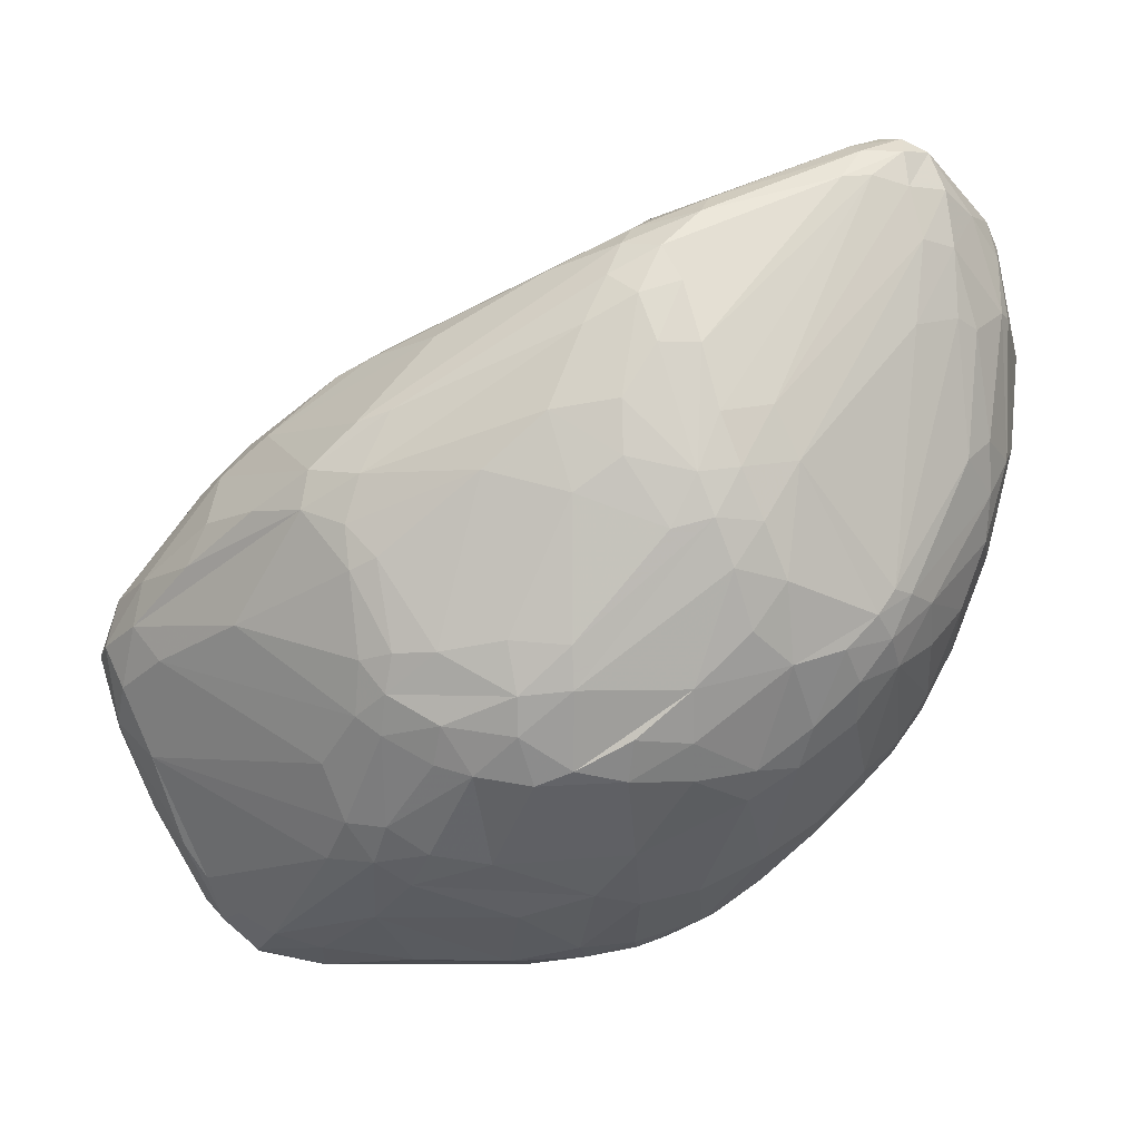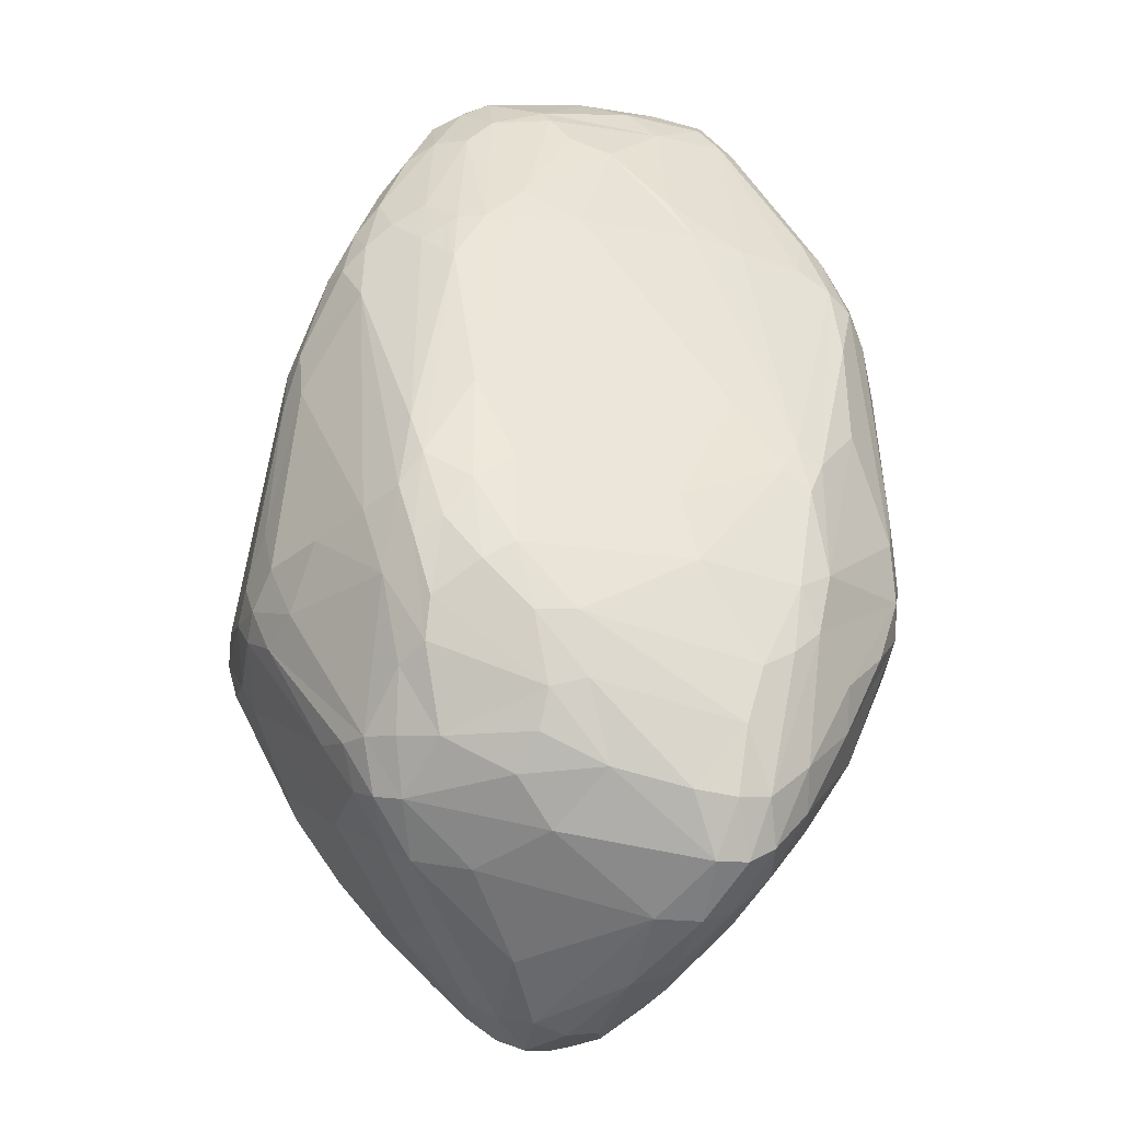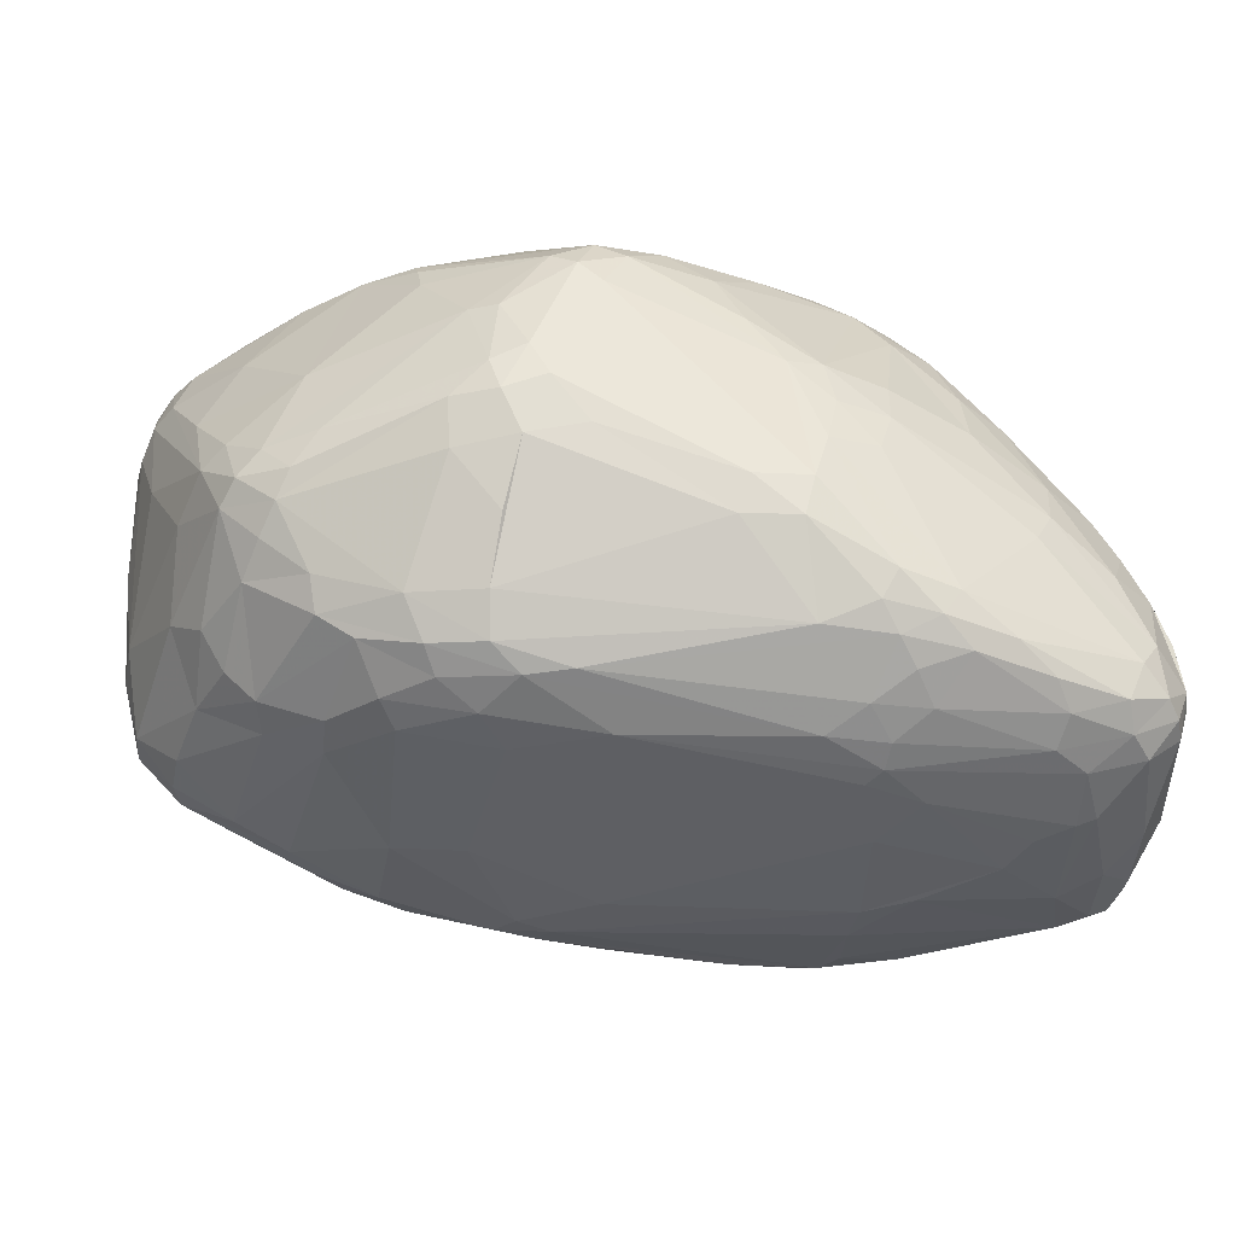
<metadata>
{"format":"obj","ext":"obj","renderer":"f3d","projection":"perspective","resolution":1024,"background":"white","views":[{"elev":-16.1,"azim":-169.5,"up":"+Y"},{"elev":24.7,"azim":81.8,"up":"+Y"},{"elev":41.1,"azim":157.6,"up":"+Z"}]}
</metadata>
<code>
v 92.91 114.7 137.7
v 93.66 115.6 125.7
v 94.14 101 136.6
v 94.56 119.2 145.8
v 94.61 123.7 124
v 94.69 126.6 127.4
v 94.79 98.07 132.3
v 94.85 126.4 143.1
v 94.41 115.7 123.3
v 95.17 100.4 142.1
v 96.05 120.9 148
v 96.07 126.9 145.8
v 95.86 129.7 125.4
v 96.19 109.4 148.9
v 96.77 98.4 124.7
v 97.4 133.6 140.7
v 97.6 127.6 118.3
v 97.66 111.6 118.2
v 97.74 98.52 148.8
v 98.04 86.8 131.8
v 98.17 87.4 140.7
v 96.69 114 150.1
v 97.98 133.8 144.4
v 99.52 94.81 120.9
v 98.04 108 152.4
v 99.96 121.2 113.3
v 97.07 92.13 128.3
v 100.8 129 112.5
v 101 137.1 126.4
v 101.5 138.8 142
v 101.7 78.06 133.4
v 102 120.9 154.5
v 102.2 138.7 145.6
v 102.7 134.2 111.9
v 103.3 137.6 148.7
v 103.4 75.67 144.3
v 103.7 121.1 109.3
v 99.92 112.1 114.9
v 104.1 94.84 159.2
v 104.1 83.98 156.1
v 104.5 107.1 159.1
v 105 137.8 117.5
v 105 76.16 122.3
v 105.3 128 108
v 101.4 130.7 150.9
v 105.4 140 128.5
v 105.6 72.2 128.6
v 109.4 71.32 157.7
v 105.8 133.1 108.3
v 106.1 135.9 110.4
v 106.9 68.6 140.8
v 107.4 141.1 142.8
v 107.3 76.08 117.2
v 108 67.78 146.3
v 108 114 160.7
v 108.8 82.4 163.1
v 109.2 76.05 114.4
v 109.2 136.4 111.3
v 109.5 68.12 122.8
v 109.6 138.4 151.4
v 109.7 140.3 147.2
v 109.8 128.7 105.2
v 109.8 92.26 164.4
v 110 70.43 117.6
v 105.4 134.2 152.3
v 110.4 139.7 122.5
v 110.9 74.26 162.7
v 111.1 62.57 141.8
v 105.1 109.6 109.8
v 111.2 132.8 106.4
v 111.4 72.58 113.6
v 112.2 62.19 146.9
v 112.2 118 161.9
v 112.8 134.5 108.6
v 113 101.3 166.1
v 113.8 141.3 135.4
v 114.2 64.98 117.7
v 114.9 82.33 167.9
v 115.4 57.69 137.8
v 110.2 66.79 152.3
v 115.3 61.19 123.5
v 115.4 68.04 112.6
v 115.6 63.78 158.4
v 116.5 140.9 134.8
v 125.3 102.6 173.2
v 116.8 75.48 168.2
v 115.7 137.7 118.6
v 117.8 138.4 152
v 116.1 57 142.7
v 118.9 136.2 156.2
v 120.2 59.37 117.3
v 119.5 89.16 100.4
v 121.7 65.33 108.6
v 113.5 127.9 103.3
v 120.1 70.27 168.3
v 122.6 55.11 121.4
v 124.4 53.97 157.4
v 121.6 74.55 102.9
v 115.2 67.92 162.9
v 121.8 51.63 139.7
v 122.2 95.78 97.77
v 122.4 132.4 160.5
v 122.7 96.66 172.6
v 122.9 51.08 144.9
v 123.9 81.14 98.92
v 124.1 137.7 127.2
v 115.8 140.7 143.2
v 129.1 51.89 159.9
v 126.1 68.57 103.7
v 126.2 87.34 96.07
v 127.4 53.95 116.8
v 126.9 61.3 166.8
v 129.2 107.6 173.5
v 128.6 132.8 161
v 133.3 132.7 120.3
v 121.3 139.4 132.5
v 127.5 126.8 165.4
v 135.4 116.1 93.52
v 119.8 139.3 147.4
v 128.5 94.1 94.38
v 129.1 46.42 137.6
v 129.2 72.61 175
v 135 135.9 141.2
v 130.8 94.44 177.2
v 130.2 124.7 99.79
v 130.6 102.9 93.58
v 130.8 45.4 148.5
v 130.9 121.8 96.78
v 131.2 129.3 164.9
v 131.4 86.48 94.35
v 132 100.9 176.6
v 142 70.65 181.3
v 132.8 111.1 93.31
v 139.5 127.1 110.7
v 127.7 75.44 99.1
v 129.5 81.13 96.18
v 134.1 134.3 155
v 134.3 56.05 109.1
v 134.9 52.15 113.4
v 129 50.93 120.6
v 135.6 132 159.9
v 135.8 102.8 92.05
v 135.9 106.6 176.2
v 137.4 42.24 135.9
v 140.2 88.51 92.67
v 137.7 41.21 150.5
v 134.6 124 169
v 137.6 86.45 180.6
v 138 77.36 180.6
v 138 126.4 167.1
v 138.2 109.4 92.04
v 138.2 123.5 102.1
v 138.6 45.32 159.4
v 135.8 94.36 179.1
v 139.3 134 151
v 139.8 120.4 97.66
v 139.3 129.7 117.6
v 135 79.75 95.46
v 140.2 95.65 91.67
v 143.3 116.2 173.7
v 147.5 66.45 98.11
v 133.6 61.86 104.7
v 138.9 40.29 148.5
v 141.3 56.04 105.9
v 142.2 112.5 92.94
v 144.9 40.18 133
v 142.6 51.66 109.8
v 146.6 84.32 93.16
v 140.1 111.9 175.5
v 143.7 44.67 121.9
v 144.1 38.59 151.4
v 144.2 56.24 172.3
v 140.2 134.3 147.2
v 147.6 36.94 145.1
v 145.7 64.26 179.1
v 136.9 129.5 163.7
v 146.9 131.1 152.3
v 149.4 94.66 91.63
v 147.4 109.8 176.6
v 147.7 40.25 157.6
v 147.7 61.29 100.4
v 147.9 36.73 148.4
v 148.9 52.54 106.6
v 148.4 74.18 185
v 142.3 133.6 144.8
v 140.1 132.9 133.7
v 149.6 42.48 161.3
v 150.1 40.57 128.1
v 150.9 115.6 98.14
v 155.5 67.29 97.44
v 141.4 131.7 156.2
v 145.1 105.7 91.99
v 140.7 117.3 94.78
v 153.5 78.65 185.6
v 145.7 125.6 165.2
v 154.3 35.28 146.2
v 154.5 35.84 141.6
v 169.6 121.3 152.2
v 154 51.02 107.3
v 155.1 56.23 102.5
v 151.1 69.94 184.8
v 156 57.45 177.3
v 165.3 91 183.3
v 157.2 44.46 165.3
v 157.9 87.8 92.7
v 150.7 113.4 174.1
v 153.6 39.72 159.1
v 166 85.99 184.6
v 161.7 43.41 118.5
v 169.3 116 117.8
v 164.4 66.35 97.96
v 160.8 38.43 130.7
v 154.7 60.72 99.73
v 155.2 74.47 186.1
v 162.8 98.09 180.3
v 169.8 54.95 176.8
v 170.2 97.28 95.45
v 157.5 70.91 185.4
v 164.7 34.65 144.4
v 174.4 111.3 110
v 172.9 117.7 161
v 165.8 108.7 100.3
v 166.5 77.05 184.5
v 161.5 52.29 106
v 170.5 57.71 178.1
v 167.2 38.26 157.8
v 171.7 62.19 179.2
v 175.8 108.9 106.8
v 175.8 82.66 95.64
v 169 50.34 172.8
v 164.7 57.88 101.8
v 169.3 44.47 116
v 169.5 44.95 167.2
v 175 96.34 96.71
v 170.2 66.56 98.51
v 171 96.41 179.9
v 171.5 90.61 182.6
v 171.6 62.02 100.8
v 166.4 53.78 105.4
v 171.7 78.14 95.63
v 172.8 57.5 104.2
v 173 41.61 121.5
v 160.3 36.3 153.3
v 178.8 115.4 160
v 173.9 88.97 94.93
v 174.3 47.64 113
v 175.4 76.92 96.58
v 171.2 85.97 183.5
v 169.9 74.76 183.1
v 175.9 102.5 174.1
v 174.8 66.24 99.94
v 163.2 34.84 148.9
v 177.6 35.01 142.8
v 181 114.9 148.3
v 178.8 110.2 112.7
v 179.2 93.57 177.9
v 179.9 38.91 129.7
v 179.9 108.2 167.9
v 180 48.69 114.4
v 175.7 50.19 172.8
v 181.1 107.7 109.5
v 181.2 90.63 97.17
v 190.3 99.7 108.8
v 181.5 112.1 163.4
v 177 44.08 117.9
v 182.6 45.26 167.2
v 182.1 55.59 110.1
v 176.2 60.03 103.8
v 183.8 113.8 154.2
v 193 73.16 105.8
v 188.9 103.3 166.4
v 184.7 109.9 127.7
v 177.2 87.79 180.9
v 193 52.17 165.9
v 187.8 110.3 158.4
v 188.3 108.2 162.3
v 183.9 45.21 120.1
v 182.1 85.41 97.27
v 189.7 86.88 101.3
v 189.9 36.53 139.9
v 189.9 41.54 161.3
v 193.3 104.5 126.5
v 189 67.61 173.6
v 191.1 80.43 175
v 191.2 35.17 146.6
v 191.3 36.04 151.7
v 192.5 108.3 149.8
v 192.4 38.35 156.5
v 197.4 41.17 157.6
v 193.9 106.8 154.2
v 196 38.25 137.7
v 201 41.19 137.3
v 195.9 83.14 172.5
v 205.9 71.19 114.6
v 201.5 58.97 163.3
v 194.1 100.3 113.6
v 195.1 102.8 160.9
v 197.7 94.58 165.3
v 197.8 87.54 107.5
v 197.8 77.11 171.5
v 201.9 46.78 157.9
v 198.7 85.42 170
v 199.9 101.9 143.1
v 199.5 102.2 148.6
v 199.8 38.92 154
v 210 60.6 124.8
v 200.3 37.17 144.5
v 205 45.77 135.1
v 210.1 76.36 115.5
v 200.6 82.04 108.3
v 200.6 70.29 168.1
v 198.4 98.21 162
v 201.1 37.39 147.4
v 201.2 94.66 115.7
v 201.6 86.91 166.1
v 201.7 78.47 169.3
v 197.5 95.22 111.7
v 202.6 38.91 150.5
v 203.8 94.42 120.3
v 204.1 70.2 165
v 204.2 40.92 140.7
v 204.4 45.38 154.1
v 213.1 69.29 120.6
v 204.5 87.99 160.9
v 205.7 95.4 142.6
v 207.7 50.05 132.8
v 207.1 43.93 141.4
v 207.2 43.98 145.6
v 204.3 79.34 165.8
v 206 94.64 147.6
v 207.9 70.52 157.6
v 208 56.4 152.5
v 208.4 89.86 149.1
v 209 82.44 115.2
v 209.5 89.43 123.4
v 209.5 84.63 152.1
v 206.8 45.97 149.8
v 211.7 86.07 140.9
v 211.9 77.73 148
v 212.3 54.57 138
v 212.4 55.56 133.3
v 214.5 81.76 121.2
v 214.6 83.79 131
v 215.3 82.62 125.5
v 215.4 65.92 126
v 215.6 66.18 135.8
v 215.9 75.16 120.8
v 216.7 65.96 129.8
v 217.8 75.24 128.6
v 217.8 74.76 124.5
g foo
f 73 45 55
f 41 55 32
f 32 55 45
f 154 131 124
f 113 85 131
f 103 124 85
f 85 124 131
f 89 127 97
f 146 97 127
f 310 309 278
f 309 310 334
f 140 144 121
f 144 140 166
f 41 75 55
f 103 85 75
f 73 55 85
f 75 85 55
f 23 30 16
f 39 25 40
f 25 39 41
f 256 273 302
f 284 293 273
f 273 293 302
f 73 85 113
f 45 23 11
f 12 11 23
f 105 98 92
f 135 105 136
f 98 135 109
f 98 105 135
f 222 193 189
f 189 156 228
f 222 189 228
f 106 115 87
f 173 185 123
f 130 136 110
f 110 101 120
f 120 130 110
f 126 142 130
f 142 133 151
f 142 126 133
f 54 51 68
f 199 183 200
f 277 259 306
f 146 153 97
f 153 108 97
f 204 207 226
f 187 204 153
f 204 187 207
f 340 328 327
f 346 337 340
f 340 337 328
f 144 166 174
f 96 111 140
f 91 96 81
f 111 96 91
f 301 320 295
f 311 295 320
f 301 305 322
f 286 318 305
f 337 322 318
f 305 318 322
f 288 289 281
f 305 288 286
f 289 305 301
f 305 289 288
f 313 327 328
f 318 328 337
f 313 318 286
f 318 313 328
f 163 174 182
f 262 278 245
f 279 278 262
f 341 345 348
f 340 348 346
f 340 327 341
f 341 348 340
f 326 345 341
f 341 327 326
f 262 245 217
f 234 262 217
f 167 170 139
f 139 111 138
f 138 164 167
f 167 139 138
f 77 64 82
f 59 77 81
f 64 59 43
f 64 77 59
f 167 199 170
f 183 167 164
f 167 183 199
f 93 111 91
f 91 82 93
f 62 94 126
f 71 57 92
f 93 98 109
f 71 93 82
f 98 71 92
f 71 98 93
f 8 1 4
f 6 8 16
f 6 2 1
f 8 6 1
f 110 136 105
f 92 101 110
f 110 105 92
f 130 158 136
f 158 130 145
f 168 158 145
f 74 134 152
f 134 74 115
f 178 168 145
f 145 130 159
f 159 178 145
f 213 161 190
f 181 213 200
f 213 181 161
f 136 181 135
f 136 161 181
f 136 158 161
f 213 231 200
f 138 162 164
f 93 138 111
f 162 93 109
f 93 162 138
f 162 109 135
f 135 181 162
f 95 99 112
f 111 139 140
f 149 148 124
f 154 124 148
f 170 166 140
f 139 170 140
f 20 31 21
f 27 53 43
f 24 27 15
f 53 27 24
f 91 81 77
f 77 82 91
f 24 15 18
f 64 71 82
f 53 64 43
f 71 53 57
f 71 64 53
f 53 24 57
f 27 43 20
f 47 51 31
f 31 20 43
f 31 43 47
f 104 127 89
f 127 104 121
f 59 51 47
f 47 43 59
f 79 59 81
f 59 68 51
f 79 68 59
f 100 89 79
f 121 104 100
f 100 104 89
f 96 79 81
f 100 96 121
f 96 100 79
f 140 121 96
f 38 24 18
f 163 144 174
f 121 144 163
f 83 108 99
f 153 112 108
f 99 108 112
f 83 97 108
f 249 227 283
f 260 283 227
f 226 233 204
f 230 204 233
f 163 127 121
f 146 127 163
f 83 48 80
f 54 80 48
f 89 68 79
f 68 72 54
f 89 72 68
f 97 80 89
f 80 97 83
f 80 72 89
f 72 80 54
f 143 154 169
f 131 143 113
f 131 154 143
f 149 86 122
f 95 122 86
f 95 86 67
f 78 56 86
f 40 67 56
f 86 56 67
f 99 48 83
f 67 99 95
f 48 67 40
f 67 48 99
f 237 273 256
f 248 237 208
f 273 237 248
f 78 124 103
f 124 86 149
f 124 78 86
f 147 117 143
f 117 113 143
f 75 78 103
f 63 75 41
f 75 63 78
f 48 36 54
f 21 48 40
f 48 21 36
f 11 4 22
f 25 22 14
f 4 14 22
f 31 36 21
f 36 51 54
f 51 36 31
f 113 117 73
f 22 25 41
f 11 32 45
f 32 22 41
f 32 11 22
f 147 150 129
f 150 160 195
f 147 160 150
f 160 206 195
f 256 271 250
f 258 250 271
f 160 179 206
f 169 160 147
f 169 179 160
f 117 147 129
f 185 173 198
f 155 177 173
f 173 177 198
f 147 143 169
f 40 56 39
f 78 63 56
f 41 39 63
f 56 63 39
f 65 45 73
f 119 137 155
f 129 102 117
f 114 102 129
f 102 114 90
f 23 16 8
f 12 4 11
f 8 12 23
f 12 8 4
f 73 117 65
f 102 65 117
f 33 30 23
f 52 33 61
f 30 33 52
f 129 150 176
f 195 176 150
f 176 114 129
f 114 176 141
f 114 141 137
f 176 191 141
f 155 137 191
f 141 191 137
f 155 173 119
f 282 287 303
f 254 282 272
f 254 287 282
f 177 191 221
f 176 221 191
f 62 44 49
f 49 70 94
f 49 94 62
f 107 123 84
f 173 107 119
f 173 123 107
f 4 19 14
f 40 25 19
f 14 19 25
f 40 19 21
f 4 10 19
f 10 21 19
f 119 107 61
f 61 35 60
f 45 65 35
f 102 60 65
f 60 35 65
f 33 35 61
f 35 23 45
f 23 35 33
f 61 107 52
f 84 76 107
f 107 76 52
f 61 60 88
f 102 90 60
f 114 88 90
f 88 60 90
f 88 119 61
f 137 88 114
f 137 119 88
f 9 26 18
f 26 9 17
f 28 34 44
f 34 28 17
f 49 44 34
f 34 42 50
f 50 70 49
f 34 50 49
f 84 87 76
f 13 17 5
f 5 2 6
f 6 13 5
f 5 17 9
f 5 9 2
f 13 6 16
f 50 74 70
f 58 50 42
f 74 50 58
f 34 17 13
f 13 16 29
f 29 42 34
f 29 34 13
f 46 42 29
f 29 16 30
f 30 52 46
f 46 29 30
f 38 26 69
f 26 38 18
f 66 58 42
f 58 87 74
f 66 87 58
f 46 66 42
f 76 46 52
f 66 76 87
f 46 76 66
f 38 57 24
f 57 69 92
f 38 69 57
f 37 44 101
f 92 69 37
f 37 101 92
f 18 15 9
f 26 17 28
f 28 44 37
f 37 69 26
f 26 28 37
f 21 10 3
f 4 1 10
f 3 1 2
f 3 10 1
f 21 3 20
f 7 3 2
f 20 3 7
f 7 15 27
f 27 20 7
f 9 15 7
f 2 9 7
f 94 70 128
f 156 193 128
f 156 189 193
f 126 130 120
f 156 128 125
f 156 125 152
f 142 159 130
f 159 151 178
f 159 142 151
f 101 44 62
f 62 126 120
f 101 62 120
f 123 106 116
f 116 84 123
f 118 133 126
f 118 151 133
f 74 152 125
f 125 128 70
f 125 70 74
f 118 94 128
f 94 118 126
f 118 165 151
f 193 118 128
f 193 165 118
f 165 217 192
f 217 165 193
f 134 156 152
f 155 191 177
f 87 115 74
f 116 87 84
f 116 106 87
f 115 106 157
f 134 115 157
f 210 185 198
f 254 210 198
f 263 262 234
f 234 193 222
f 222 228 263
f 263 234 222
f 217 193 234
f 231 224 200
f 224 231 239
f 168 178 205
f 151 192 178
f 192 151 165
f 205 178 245
f 229 205 245
f 245 178 192
f 245 192 217
f 168 161 158
f 161 168 190
f 168 205 211
f 168 211 190
f 195 221 176
f 264 195 258
f 195 264 221
f 343 344 335
f 335 303 325
f 343 325 338
f 325 343 335
f 228 156 220
f 199 200 224
f 317 262 263
f 282 255 272
f 134 220 156
f 220 134 157
f 255 261 220
f 261 228 220
f 220 157 210
f 210 255 220
f 272 210 254
f 210 272 255
f 263 228 261
f 261 255 296
f 296 317 263
f 261 296 263
f 314 296 319
f 296 314 317
f 296 255 282
f 282 303 319
f 319 296 282
f 275 276 297
f 271 312 276
f 297 276 312
f 303 287 304
f 177 221 244
f 269 244 275
f 269 254 198
f 244 198 177
f 198 244 269
f 269 287 254
f 275 290 269
f 304 287 290
f 290 287 269
f 297 312 330
f 186 185 210
f 210 157 186
f 123 186 106
f 185 186 123
f 186 157 106
f 302 271 256
f 302 298 271
f 258 195 206
f 276 264 271
f 244 276 275
f 264 244 221
f 264 276 244
f 264 258 271
f 206 179 215
f 297 290 275
f 304 297 330
f 290 297 304
f 316 329 302
f 320 316 311
f 329 320 331
f 329 316 320
f 243 226 207
f 236 237 256
f 203 236 215
f 237 203 208
f 237 236 203
f 214 194 184
f 206 236 258
f 236 206 215
f 256 250 236
f 258 236 250
f 172 112 153
f 112 172 175
f 289 301 274
f 312 324 330
f 304 330 325
f 338 325 330
f 325 303 304
f 315 298 302
f 298 315 324
f 298 312 271
f 312 298 324
f 330 333 338
f 338 333 336
f 330 324 333
f 324 336 333
f 324 329 336
f 331 339 329
f 338 336 339
f 336 329 339
f 270 247 278
f 251 270 268
f 247 270 251
f 339 349 338
f 346 339 331
f 346 349 339
f 302 329 315
f 324 315 329
f 289 266 281
f 266 274 260
f 266 289 274
f 180 153 146
f 187 180 207
f 153 180 187
f 214 208 194
f 194 208 203
f 132 122 95
f 122 132 149
f 169 154 194
f 194 154 184
f 149 184 148
f 184 154 148
f 208 214 223
f 179 203 215
f 203 169 194
f 179 169 203
f 153 204 172
f 230 202 204
f 175 172 202
f 202 172 204
f 184 201 214
f 132 184 149
f 201 132 175
f 184 132 201
f 112 132 95
f 132 112 175
f 208 223 248
f 223 218 249
f 218 227 249
f 284 273 248
f 214 201 218
f 218 225 227
f 302 293 316
f 284 300 293
f 311 316 300
f 300 316 293
f 214 218 223
f 300 283 311
f 227 225 260
f 248 223 249
f 249 284 248
f 284 249 300
f 283 300 249
f 274 295 283
f 311 283 295
f 274 283 260
f 260 216 230
f 260 225 216
f 226 288 281
f 274 301 295
f 171 163 182
f 171 146 163
f 230 266 260
f 216 225 218
f 202 201 175
f 216 202 230
f 201 216 218
f 202 216 201
f 230 233 266
f 226 281 233
f 266 233 281
f 243 180 182
f 146 171 180
f 182 180 171
f 288 243 286
f 288 226 243
f 207 180 243
f 286 243 252
f 182 252 243
f 252 196 219
f 182 196 252
f 211 240 235
f 240 211 205
f 197 219 196
f 196 182 174
f 197 196 174
f 326 327 321
f 321 292 308
f 321 308 326
f 307 292 321
f 307 321 327
f 307 291 292
f 291 307 280
f 332 322 337
f 320 332 331
f 322 320 301
f 322 332 320
f 307 285 280
f 313 307 327
f 286 285 313
f 285 307 313
f 286 252 285
f 219 253 252
f 285 253 280
f 253 285 252
f 326 308 306
f 209 232 242
f 232 209 224
f 199 224 209
f 209 170 199
f 309 270 278
f 270 309 294
f 342 319 335
f 335 344 342
f 331 332 346
f 346 332 337
f 257 280 253
f 219 212 257
f 219 257 253
f 257 291 280
f 265 257 242
f 291 265 277
f 265 291 257
f 197 212 219
f 188 242 212
f 209 188 170
f 188 209 242
f 197 174 166
f 188 212 197
f 188 197 166
f 170 188 166
f 342 314 319
f 317 342 334
f 342 317 314
f 231 241 239
f 229 245 278
f 247 229 278
f 181 200 183
f 183 164 162
f 162 181 183
f 240 247 235
f 267 323 306
f 294 267 268
f 294 323 267
f 270 294 268
f 323 345 306
f 344 343 349
f 338 349 343
f 229 247 240
f 240 205 229
f 251 235 247
f 317 299 262
f 299 317 334
f 310 278 279
f 279 262 299
f 299 334 310
f 279 299 310
f 335 319 303
f 347 345 323
f 323 294 309
f 309 334 347
f 347 323 309
f 350 345 347
f 347 334 342
f 342 344 350
f 342 350 347
f 350 348 345
f 349 350 344
f 346 348 349
f 350 349 348
f 231 238 241
f 211 235 238
f 238 231 213
f 213 190 211
f 211 238 213
f 265 259 277
f 265 242 232
f 232 224 246
f 246 259 265
f 265 232 246
f 326 306 345
f 257 212 242
f 246 241 259
f 239 246 224
f 241 246 239
f 267 259 241
f 241 268 267
f 268 241 238
f 238 235 251
f 268 238 251
f 267 306 259
f 292 291 277
f 308 277 306
f 292 277 308
g

</code>
